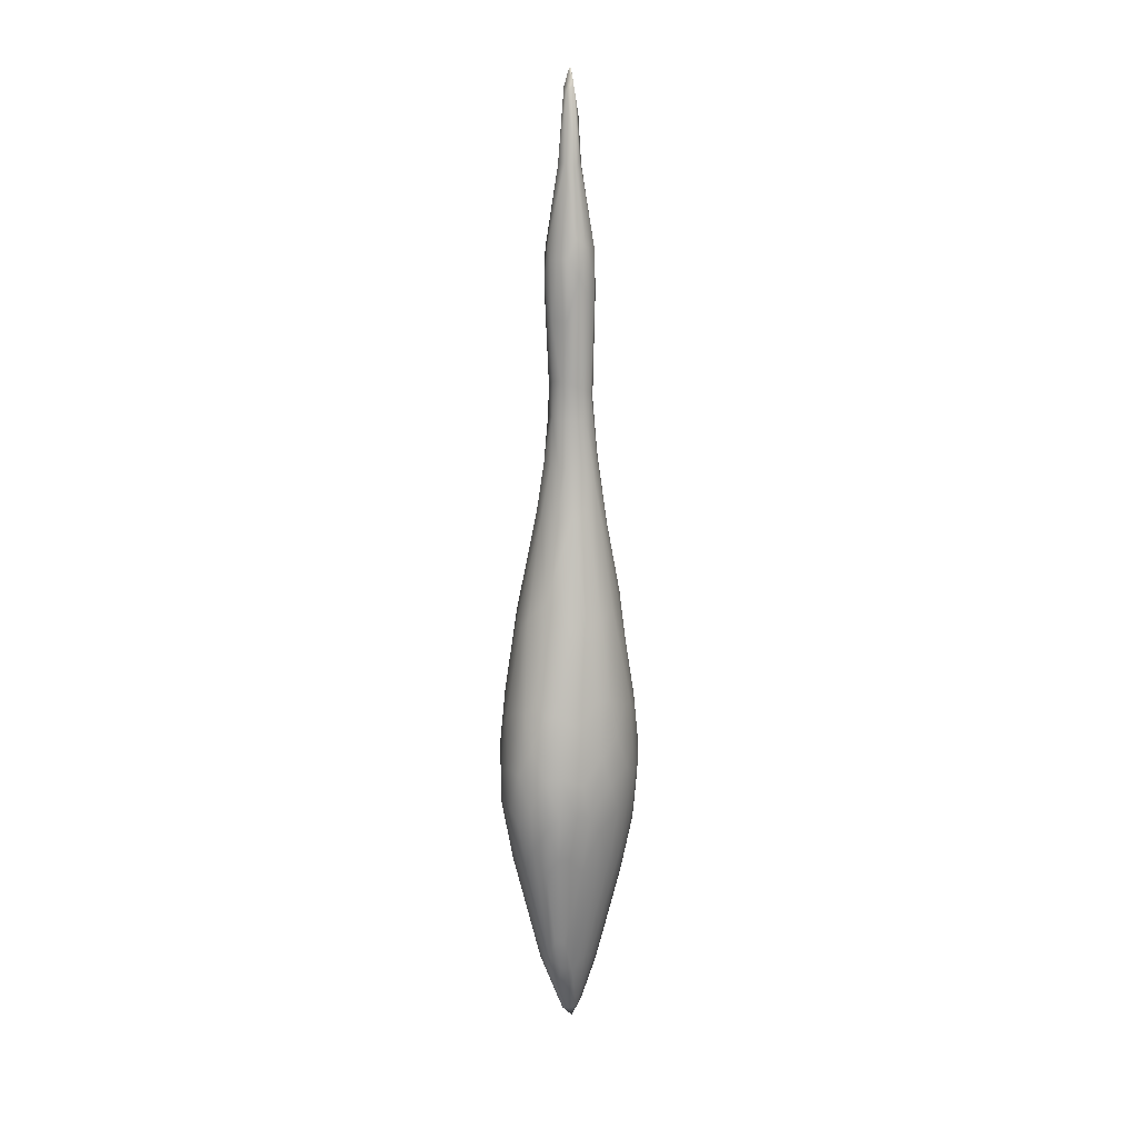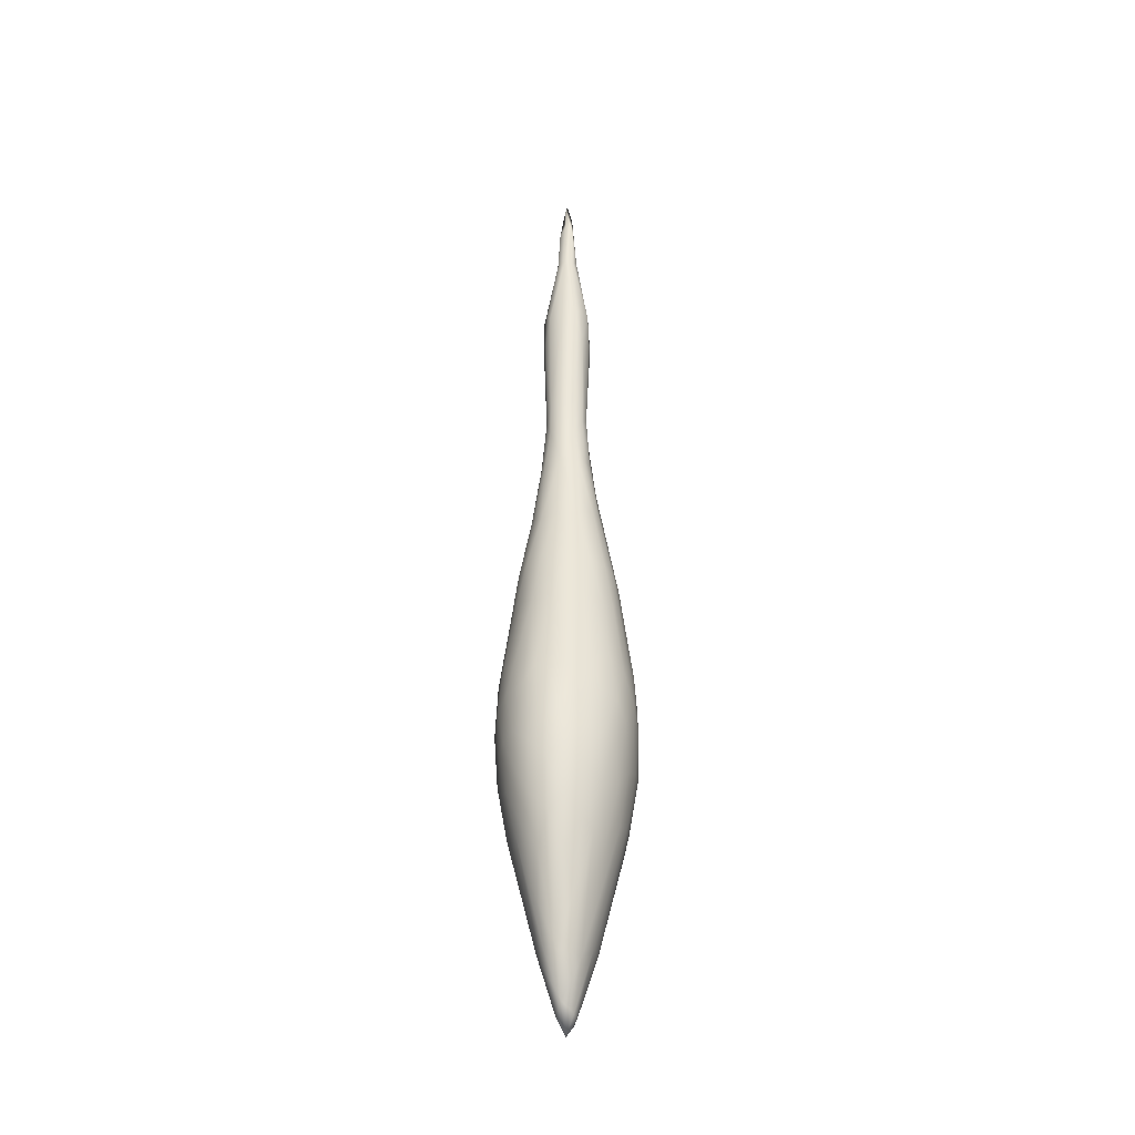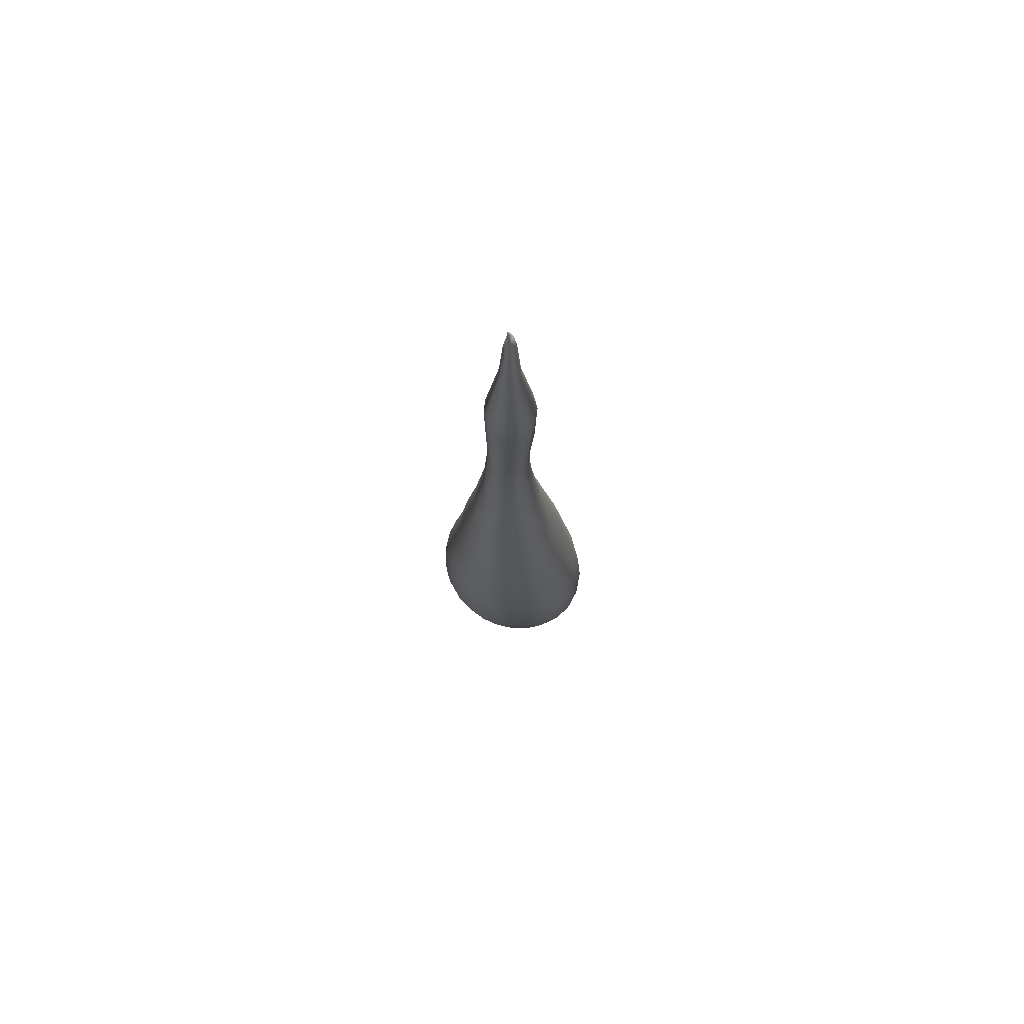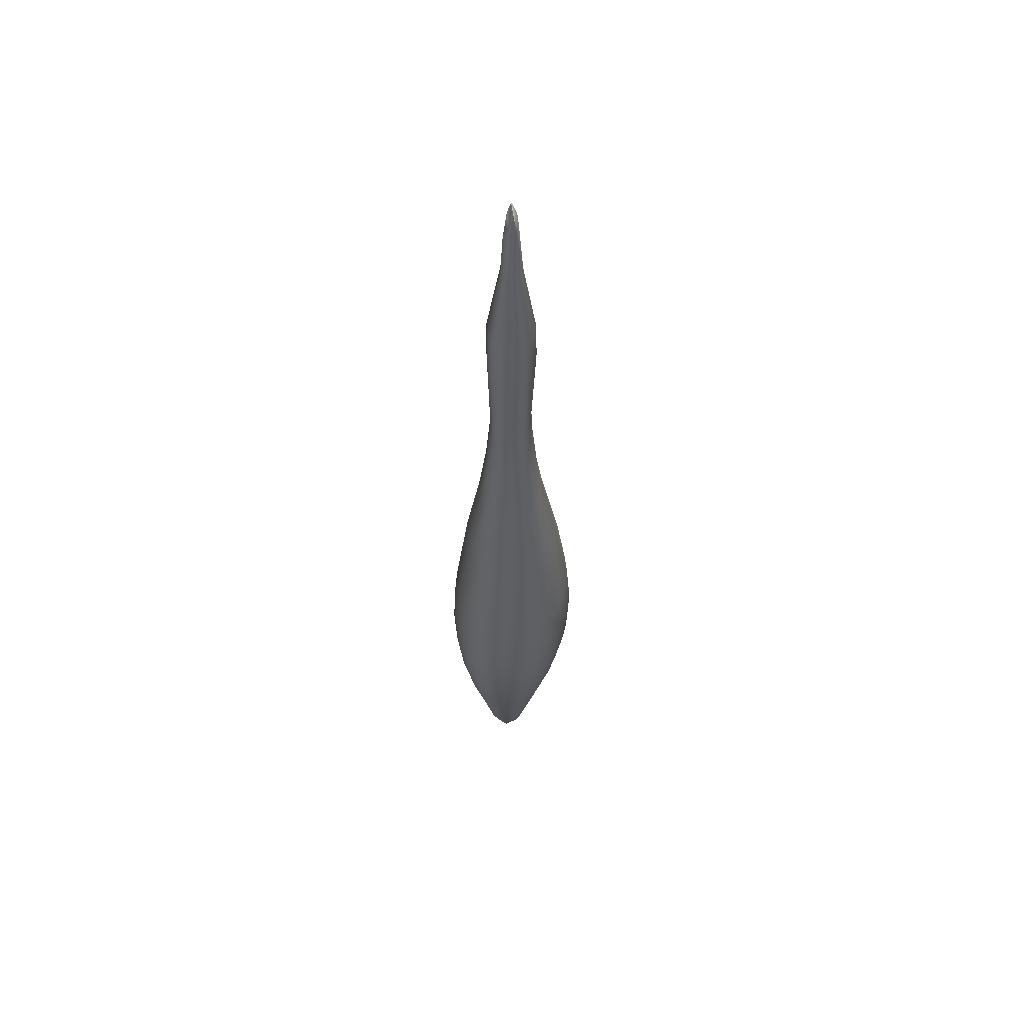
<metadata>
{"format":"obj","ext":"obj","renderer":"f3d","projection":"perspective","resolution":1024,"background":"white","views":[{"elev":13.5,"azim":26.6,"up":"+Z"},{"elev":-33.2,"azim":-167.0,"up":"+Z"},{"elev":71.8,"azim":-70.1,"up":"+Z"},{"elev":55.6,"azim":-162.7,"up":"+Z"}]}
</metadata>
<code>
g Group34911
v -0.001626 0.05343 0.9376
v -0.001575 0.05348 0.9377
v -0.001784 0.05301 0.9364
v -0.001632 0.0532 0.9369
v -0.001502 0.05326 0.9369
v -0.002035 0.05228 0.934
v -0.001567 0.05258 0.9347
v -0.001138 0.05263 0.9343
v -0.000538 0.05209 0.9316
v 0.000559 0.05187 0.9295
v -0.004403 0.04967 0.9282
v -0.0152 0.04226 0.8838
v 0.002036 0.05191 0.9262
v 0.01282 0.04359 0.8884
v -3.6e-05 0.0652 0.8425
v -3.6e-05 -0.09686 -0.4741
v -3.6e-05 0.05986 -1.749
v 0.1443 0.09597 -1.241
v -0.1457 0.09494 -1.237
v 0.08176 0.04089 -0.1741
v -0.08235 0.04111 -0.1781
v -3.6e-05 0.0291 0.8692
v -3.6e-05 -0.1764 -1.152
v -3.6e-05 0.2484 -1.244
v 0.109 -0.1405 -1.048
v -0.1103 -0.1399 -1.042
v 0.135 0.07074 -0.4764
v -0.1348 0.07125 -0.4753
v -3.6e-05 -0.02868 -1.625
v -3.6e-05 0.1272 -0.08889
v 0.04807 0.266 -1.052
v -0.04819 0.2657 -1.052
v 0.03492 0.1068 0.01555
v -0.03481 0.107 0.01693
v 0.05896 0.0297 0.007655
v -0.05722 0.02882 0.01732
v 0.03688 0.1069 0.4494
v 0.175 0.07539 -0.7744
v -0.1751 0.07524 -0.7747
v 0.1841 0.06966 -0.8818
v -0.1842 0.06951 -0.8817
v 0.05188 -0.001087 0.3965
v -0.05137 -0.000439 0.3914
v 0.1234 0.2094 -0.8867
v -0.1231 0.2098 -0.8863
v 0.047 -0.03493 -1.555
v -0.05398 -0.03345 -1.536
v 0.05165 0.08133 0.06946
v -0.05243 0.08113 0.06081
v 0.1586 -0.07101 -0.8974
v -0.1586 -0.07113 -0.8985
v -3.6e-05 0.2109 -0.5962
v -3.6e-05 -0.1806 -0.8646
v 0.06958 0.05462 0.3833
v -0.06846 0.05628 0.3775
v 0.1295 0.2053 -1.019
v -0.1293 0.2057 -1.02
v 0.1084 -0.1251 -0.7977
v -0.109 -0.1249 -0.7998
v 0.1209 0.1118 -0.4677
v -0.1206 0.1121 -0.466
v -3.6e-05 0.1096 -1.675
v -3.6e-05 -0.02379 0.443
v 0.08891 -0.1281 -1.185
v -0.09149 -0.13 -1.175
v 0.07112 0.2494 -0.8796
v -0.07129 0.2493 -0.8805
v 0.1062 -0.06128 -0.5301
v -0.1061 -0.06328 -0.5361
v 0.07778 0.2143 -1.255
v -0.07775 0.2142 -1.255
v 0.1765 0.02303 -0.7712
v -0.1766 0.02289 -0.7716
v -0.0374 0.1063 0.4465
v 0.05053 0.1152 -1.578
v -0.05051 0.1152 -1.578
v 0.03857 -0.1849 -0.9416
v -0.03874 -0.1849 -0.9414
v 0.03984 0.1843 -0.4567
v -0.04013 0.1839 -0.4558
v -3.6e-05 -0.00751 0.01449
v 0.1789 0.04437 -1.066
v -0.1791 0.04462 -1.065
v 0.05866 0.007432 -0.1072
v -0.05796 0.008198 -0.1005
v 0.1536 0.1384 -1.137
v -0.1532 0.1392 -1.137
v -3.6e-05 0.2738 -0.9896
v 0.1479 -0.004769 -1.219
v -0.1484 -0.004543 -1.218
v 0.04233 0.2508 -1.196
v -0.04174 0.2509 -1.195
v 0.0624 -0.1497 -0.7677
v -0.06231 -0.151 -0.7739
v 0.116 0.1408 -1.302
v -0.1161 0.1404 -1.302
v 0.01914 0.05809 0.815
v 0.06992 0.000696 -1.526
v -0.07133 0.01686 -1.537
v 0.08617 0.102 -0.2776
v -0.08652 0.101 -0.2775
v 0.02906 0.04665 0.6964
v -0.02877 0.04699 0.703
v 0.1721 -0.04242 -0.9807
v -0.1721 -0.04247 -0.9808
v 0.09402 0.1714 -0.5858
v -0.09313 0.1715 -0.5827
v 0.04466 0.1772 -1.443
v -0.04346 0.1769 -1.445
v 0.02846 -0.1523 -1.231
v -0.03289 -0.1554 -1.216
v -3.6e-05 0.1126 0.1085
v -3.6e-05 0.01791 0.6881
v 0.1306 -0.02151 -0.5267
v -0.1295 -0.02244 -0.5227
v 0.04556 -0.07803 -1.456
v -0.04508 -0.0764 -1.461
v 0.06026 0.02052 0.4761
v -0.05961 0.02021 0.4676
v -3.6e-05 0.1174 0.4458
v 0.142 0.1667 -0.7797
v -0.1422 0.1663 -0.7793
v 0.08318 -0.163 -0.9406
v -0.08372 -0.1625 -0.9384
v 0.09545 0.07382 -0.267
v -0.09607 0.0742 -0.2714
v 0.01098 0.01838 -1.707
v 0.1578 0.162 -0.9056
v -0.1573 0.163 -0.9047
v -3.6e-05 -0.02033 -0.1118
v 0.1064 -0.09291 -1.231
v -0.1086 -0.09501 -1.219
v 0.04605 -0.03171 -0.2488
v -0.04696 -0.03222 -0.2531
v -3.6e-05 0.2617 -0.8504
v 0.1503 -0.06509 -1.108
v -0.1505 -0.06488 -1.109
v 0.06079 0.09254 -0.08527
v -0.06094 0.09275 -0.08775
v -0.01795 0.05761 0.8324
v 0.09353 0.24 -1.01
v -0.0936 0.2399 -1.011
v 0.04757 -0.1778 -1.081
v -0.04757 -0.1782 -1.081
v -3.6e-05 0.1901 -0.4552
v 0.05628 0.08725 0.3579
v -0.05548 0.08718 0.3705
v 0.1408 0.02846 -0.5018
v -0.1406 0.02862 -0.5002
v 0.04893 0.1474 -0.3045
v -0.04882 0.1469 -0.3033
v 0.07056 0.07171 -1.543
v -0.07104 0.07135 -1.542
v 0.04951 -0.0935 -0.4967
v -0.05327 -0.09733 -0.5194
v 0.06 0.1978 -0.5979
v -0.06081 0.1974 -0.5992
v 0.05884 0.05408 0.08571
v -0.05873 0.05625 0.08259
v -3.6e-05 0.2702 -1.11
v 0.08755 0.1555 -0.4567
v -0.08763 0.1554 -0.4572
v 0.1722 0.09564 -1.089
v -0.1729 0.09648 -1.083
v 0.03152 0.000301 0.01854
v -0.02932 -0.00044 0.02153
v -3.6e-05 0.1608 -1.566
v -3.6e-05 -0.1894 -1.039
v 0.1235 0.1909 -1.153
v -0.1229 0.1908 -1.157
v 0.1692 0.1161 -0.8083
v -0.1694 0.1159 -0.809
v 0.02723 -0.01854 0.4432
v -0.02624 -0.01863 0.4389
v 0.1261 -0.04542 -1.256
v -0.1264 -0.04545 -1.255
v -3.6e-05 0.07637 0.6908
v 0.1613 -0.02819 -0.7423
v -0.1614 -0.02858 -0.7431
v 0.0217 -0.01509 0.2771
v -0.02142 -0.01537 0.2798
v 0.1536 0.04613 -1.221
v -0.1543 0.04652 -1.218
v 0.07074 0.06695 -0.08546
v -0.07077 0.06583 -0.08698
v -0.01012 0.02024 -1.71
v 0.186 0.02703 -0.943
v -0.186 0.02683 -0.9433
v 0.02319 0.06801 0.6842
v -0.02378 0.06688 0.6863
v 0.07469 -0.001833 -0.2321
v -0.07576 -0.00256 -0.2396
v -3.6e-05 -0.08057 -1.51
v 0.08998 0.2357 -1.116
v -0.08965 0.2355 -1.118
v -3.6e-05 0.1581 -0.2911
v 0.02273 0.07407 -1.698
v -0.02323 0.07416 -1.696
v 0.1221 0.1446 -0.6057
v -0.1211 0.1452 -0.6018
v 0.02489 0.02736 0.6773
v -0.02563 0.02908 0.6868
v 0.1357 -0.09973 -0.8386
v -0.1358 -0.09973 -0.8392
v 0.03871 0.2536 -0.8321
v -0.03868 0.2536 -0.8331
v 0.137 -0.1051 -1.058
v -0.1379 -0.1041 -1.056
v 0.023 0.04247 -1.703
v -0.0236 0.04322 -1.701
v 0.1728 0.1307 -0.9593
v -0.1728 0.1309 -0.9597
v 0.06469 0.02386 0.3485
v -0.06401 0.02392 0.3524
v 0.08129 -0.08638 -0.5407
v -0.08196 -0.0891 -0.553
v 0.0347 0.2196 -1.332
v -0.03454 0.2207 -1.327
v 0.1758 -0.004648 -1.065
v -0.1758 -0.004655 -1.065
v 0.1045 0.2143 -0.8074
v -0.1046 0.2146 -0.8102
v 0.02473 -0.01755 -0.1162
v -0.02624 -0.01593 -0.1091
v 0.1252 -0.1253 -0.9616
v -0.1248 -0.1259 -0.9628
v 0.05128 0.1112 -0.1159
v -0.05107 0.1114 -0.1168
v 0.04179 -7.8e-05 0.4973
v -0.04061 -0.002825 0.4777
v 0.09824 0.1837 -1.274
v -0.09767 0.1835 -1.277
v 0.05034 0.02141 0.09727
v -0.04985 0.02091 0.1042
v 0.1421 0.109 -0.6096
v -0.1428 0.1093 -0.6145
v 0.03399 0.1494 -1.56
v -0.03341 0.1495 -1.56
v -3.6e-05 -0.04578 -0.2619
v 0.1756 -0.01571 -0.8458
v -0.1757 -0.0158 -0.8463
v -3.6e-05 -0.006623 0.1187
v 0.03506 0.1008 0.137
v -0.03509 0.1009 0.1445
v 0.07581 -0.1657 -1.057
v -0.07707 -0.1655 -1.052
v 0.1486 0.1735 -1.039
v -0.1485 0.1736 -1.04
v 0.02764 -0.000532 0.114
v -0.02752 -0.000422 0.1163
v 0.07165 0.1257 -0.2867
v -0.07145 0.1249 -0.2841
v 0.02361 -0.09351 -1.449
v -0.02377 -0.09335 -1.449
v -3.6e-05 -0.1573 -0.7351
v 0.05129 0.08914 0.47
v -0.04987 0.08897 0.4747
v 0.1436 -0.06567 -0.7386
v -0.144 -0.06604 -0.7417
v 0.03001 -0.1619 -0.7719
v -0.02961 -0.1623 -0.7738
v 0.02459 -0.05926 -1.546
v -0.02499 -0.05711 -1.551
v 0.06635 0.05924 0.4684
v -0.06557 0.05917 0.4664
v 0.1829 0.08332 -0.9805
v -0.1831 0.08275 -0.9788
v 0.02711 0.2694 -0.9532
v -0.02701 0.2694 -0.9536
v 0.06313 -0.1494 -1.184
v -0.0685 -0.1508 -1.169
v 0.0725 0.03313 -1.538
f 3 4 1
f 3 1 4
f 5 4 1
f 5 1 2
f 4 5 2
f 4 2 1
f 7 6 3
f 7 3 4
f 8 7 4
f 8 4 5
f 6 7 4
f 6 4 3
f 7 8 5
f 7 5 4
f 140 6 7
f 9 140 7
f 9 7 8
f 8 9 10
f 8 10 9
f 6 140 11
f 7 6 11
f 7 11 14
f 9 8 7
f 9 7 14
f 12 14 11
f 9 10 13
f 10 9 14
f 10 14 13
f 12 22 14
f 11 140 12
f 15 13 14
f 244 49 147
f 76 96 232
f 75 231 95
f 131 46 175
f 176 47 132
f 60 125 27
f 100 125 60
f 126 101 61
f 61 28 126
f 249 233 42
f 48 146 54
f 43 234 250
f 147 159 55
f 43 250 181
f 249 42 180
f 133 16 154
f 16 134 155
f 252 162 61
f 161 251 60
f 110 253 270
f 133 215 68
f 271 254 111
f 69 216 134
f 50 207 104
f 58 225 203
f 105 208 51
f 204 226 59
f 183 153 99
f 152 182 272
f 112 74 120
f 243 146 48
f 70 108 217
f 66 205 156
f 109 71 218
f 206 67 157
f 243 112 120
f 150 196 30
f 112 244 74
f 196 151 30
f 158 213 233
f 20 191 114
f 159 234 214
f 115 192 21
f 37 177 189
f 243 120 37
f 40 38 72
f 86 169 247
f 39 41 73
f 248 170 87
f 266 163 211
f 272 182 89
f 164 267 212
f 183 99 90
f 201 229 118
f 213 158 54
f 230 202 119
f 55 159 214
f 44 56 141
f 31 268 66
f 57 45 142
f 269 32 67
f 29 127 46
f 131 116 46
f 186 263 47
f 47 117 132
f 48 184 138
f 184 158 35
f 49 139 185
f 159 185 36
f 104 240 50
f 114 148 20
f 241 105 51
f 21 149 115
f 160 32 88
f 31 160 88
f 26 246 124
f 123 245 25
f 264 102 118
f 256 189 264
f 265 119 103
f 103 190 265
f 128 121 171
f 211 171 40
f 122 129 172
f 172 212 41
f 154 16 260
f 168 77 78
f 16 155 261
f 78 77 53
f 199 60 235
f 27 235 60
f 61 200 236
f 28 61 236
f 76 232 238
f 75 237 231
f 230 113 202
f 113 229 201
f 270 25 245
f 131 136 207
f 26 271 246
f 137 132 208
f 44 141 66
f 156 221 66
f 45 67 142
f 222 157 67
f 68 58 258
f 114 258 178
f 59 69 259
f 259 115 179
f 194 70 91
f 56 169 194
f 92 71 195
f 170 57 195
f 38 148 72
f 148 114 178
f 39 73 149
f 149 179 115
f 177 74 190
f 265 190 257
f 197 62 75
f 152 272 209
f 76 62 198
f 153 210 99
f 77 93 260
f 123 225 58
f 78 261 94
f 59 226 124
f 33 48 138
f 33 227 30
f 139 49 34
f 228 34 30
f 224 166 85
f 165 223 84
f 163 266 82
f 187 240 104
f 267 164 83
f 241 188 105
f 165 84 35
f 20 35 84
f 85 166 36
f 85 36 21
f 182 163 82
f 75 95 18
f 83 164 183
f 96 76 19
f 206 157 52
f 156 205 52
f 182 219 89
f 207 136 104
f 220 183 90
f 105 137 208
f 91 160 31
f 167 24 217
f 92 32 160
f 167 218 24
f 93 123 58
f 68 215 58
f 59 124 94
f 216 69 59
f 86 18 95
f 95 169 86
f 87 96 19
f 170 96 87
f 14 97 15
f 264 189 102
f 46 209 98
f 175 46 98
f 210 47 99
f 99 47 176
f 150 251 161
f 227 150 30
f 162 252 151
f 151 228 30
f 97 14 102
f 22 201 14
f 140 103 12
f 12 202 22
f 219 187 104
f 219 104 136
f 188 220 105
f 220 137 105
f 156 106 221
f 121 199 235
f 222 107 157
f 200 122 236
f 108 167 217
f 75 62 237
f 109 218 167
f 62 76 238
f 193 110 23
f 168 143 77
f 111 193 23
f 144 168 78
f 30 34 112
f 33 30 112
f 202 113 22
f 22 113 201
f 68 258 114
f 68 114 191
f 115 259 69
f 115 69 192
f 29 46 262
f 193 253 110
f 186 29 263
f 111 254 193
f 229 42 118
f 42 233 213
f 119 43 230
f 214 234 43
f 74 177 120
f 37 120 177
f 121 221 106
f 44 121 128
f 122 107 222
f 45 129 122
f 245 123 77
f 77 123 93
f 78 124 246
f 124 78 94
f 125 20 27
f 184 35 20
f 126 28 21
f 185 21 36
f 46 127 209
f 210 186 47
f 56 44 128
f 247 211 86
f 45 57 129
f 248 87 212
f 134 239 224
f 239 133 223
f 64 116 131
f 64 131 207
f 132 117 65
f 132 65 208
f 223 133 84
f 191 133 68
f 85 134 224
f 69 134 192
f 67 206 269
f 205 66 268
f 131 175 136
f 89 219 136
f 137 176 132
f 90 137 220
f 100 138 184
f 227 251 150
f 139 101 126
f 151 252 228
f 140 9 13
f 15 140 13
f 141 31 66
f 31 194 91
f 32 142 67
f 92 195 32
f 110 270 143
f 110 143 23
f 271 111 144
f 144 111 23
f 52 80 145
f 145 79 52
f 146 243 37
f 256 37 189
f 147 74 244
f 257 190 74
f 38 27 148
f 27 20 148
f 28 39 149
f 21 28 149
f 161 79 150
f 150 79 196
f 162 151 80
f 80 151 196
f 197 75 152
f 75 18 152
f 76 198 153
f 19 76 153
f 154 260 93
f 58 215 93
f 261 155 94
f 216 59 94
f 79 161 156
f 156 52 79
f 157 162 80
f 52 157 80
f 48 54 158
f 184 48 158
f 147 49 159
f 49 185 159
f 24 92 160
f 91 24 160
f 106 156 161
f 161 60 199
f 107 162 157
f 200 61 162
f 18 86 163
f 163 86 211
f 87 19 164
f 212 87 164
f 223 165 81
f 242 249 180
f 166 130 81
f 250 242 181
f 167 62 238
f 237 62 167
f 144 23 168
f 23 143 168
f 169 70 194
f 231 108 70
f 170 195 71
f 109 232 71
f 38 40 171
f 171 27 38
f 41 39 172
f 28 172 39
f 113 63 173
f 242 180 181
f 63 113 174
f 181 180 63
f 89 136 175
f 175 98 89
f 90 176 137
f 99 176 90
f 177 140 15
f 97 177 15
f 72 148 178
f 187 72 240
f 149 73 179
f 73 188 241
f 180 173 63
f 173 180 42
f 181 63 174
f 43 181 174
f 152 18 182
f 18 163 182
f 19 153 183
f 164 19 183
f 100 184 125
f 184 20 125
f 139 126 185
f 21 185 126
f 17 127 186
f 186 127 29
f 82 266 187
f 40 72 187
f 267 83 188
f 73 41 188
f 97 102 189
f 189 177 97
f 140 190 103
f 190 140 177
f 20 84 191
f 191 84 133
f 21 192 85
f 192 134 85
f 29 262 193
f 263 29 193
f 56 194 141
f 141 194 31
f 57 142 195
f 195 142 32
f 80 196 145
f 196 79 145
f 197 17 62
f 17 209 127
f 62 17 198
f 210 17 186
f 161 199 106
f 106 199 121
f 200 162 107
f 107 122 200
f 102 14 201
f 102 201 118
f 103 202 12
f 103 119 202
f 203 225 50
f 178 258 50
f 204 51 226
f 51 259 179
f 268 135 205
f 205 135 52
f 135 269 206
f 135 206 52
f 225 207 50
f 64 207 25
f 51 208 226
f 208 65 26
f 197 152 209
f 17 197 209
f 198 210 153
f 210 198 17
f 211 247 128
f 128 171 211
f 212 129 248
f 129 212 172
f 54 118 213
f 42 213 118
f 55 214 119
f 119 214 43
f 215 133 154
f 154 93 215
f 134 216 155
f 155 216 94
f 91 217 24
f 70 217 91
f 218 92 24
f 71 92 218
f 219 182 82
f 82 187 219
f 183 220 83
f 188 83 220
f 121 44 221
f 221 44 66
f 122 222 45
f 45 222 67
f 130 239 223
f 130 223 81
f 239 130 224
f 224 130 166
f 225 25 207
f 123 25 225
f 208 26 226
f 226 26 124
f 138 100 227
f 138 227 33
f 139 228 101
f 139 34 228
f 229 173 42
f 113 173 229
f 113 230 174
f 230 43 174
f 95 231 169
f 231 70 169
f 170 232 96
f 170 71 232
f 165 35 233
f 35 158 233
f 234 36 166
f 159 36 234
f 121 235 171
f 171 235 27
f 236 122 172
f 236 172 28
f 108 237 167
f 237 108 231
f 167 238 109
f 109 238 232
f 239 134 16
f 133 239 16
f 240 72 178
f 240 178 50
f 73 241 179
f 179 241 51
f 166 81 242
f 242 81 165
f 33 112 243
f 33 243 48
f 34 244 112
f 244 34 49
f 143 270 245
f 143 245 77
f 246 271 144
f 246 144 78
f 128 247 56
f 247 169 56
f 248 129 57
f 170 248 57
f 249 165 233
f 242 165 249
f 234 166 250
f 250 166 242
f 251 227 100
f 60 251 100
f 228 252 101
f 252 61 101
f 193 262 253
f 253 116 270
f 263 193 254
f 271 117 254
f 78 53 261
f 53 77 260
f 256 146 37
f 146 256 264
f 147 257 74
f 257 147 265
f 203 50 258
f 203 258 58
f 259 51 204
f 259 204 59
f 53 260 255
f 255 260 16
f 53 255 261
f 261 255 16
f 253 262 116
f 116 262 46
f 117 263 254
f 47 263 117
f 54 264 118
f 264 54 146
f 265 55 119
f 55 265 147
f 266 40 187
f 211 40 266
f 41 267 188
f 212 267 41
f 268 88 135
f 268 31 88
f 88 269 135
f 32 269 88
f 116 64 270
f 270 64 25
f 117 271 65
f 26 65 271
f 272 89 98
f 98 209 272

</code>
